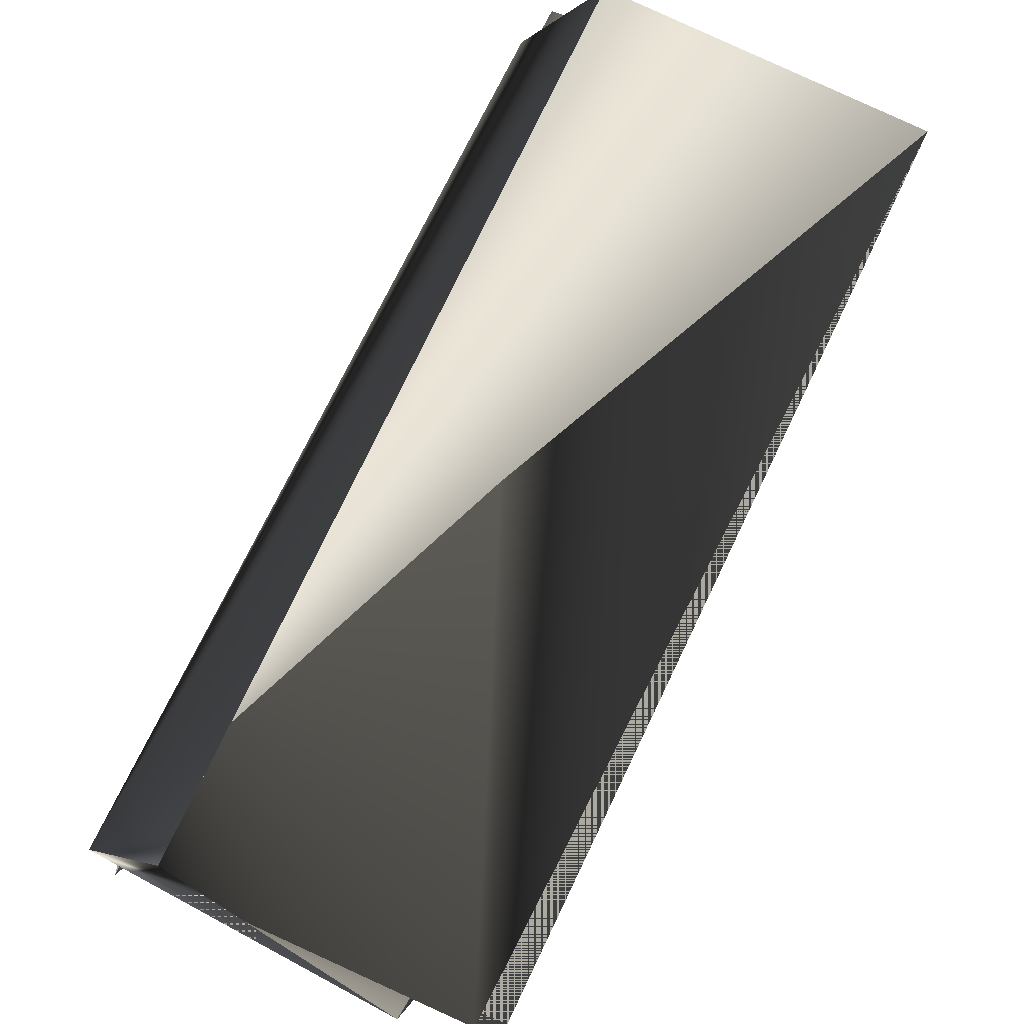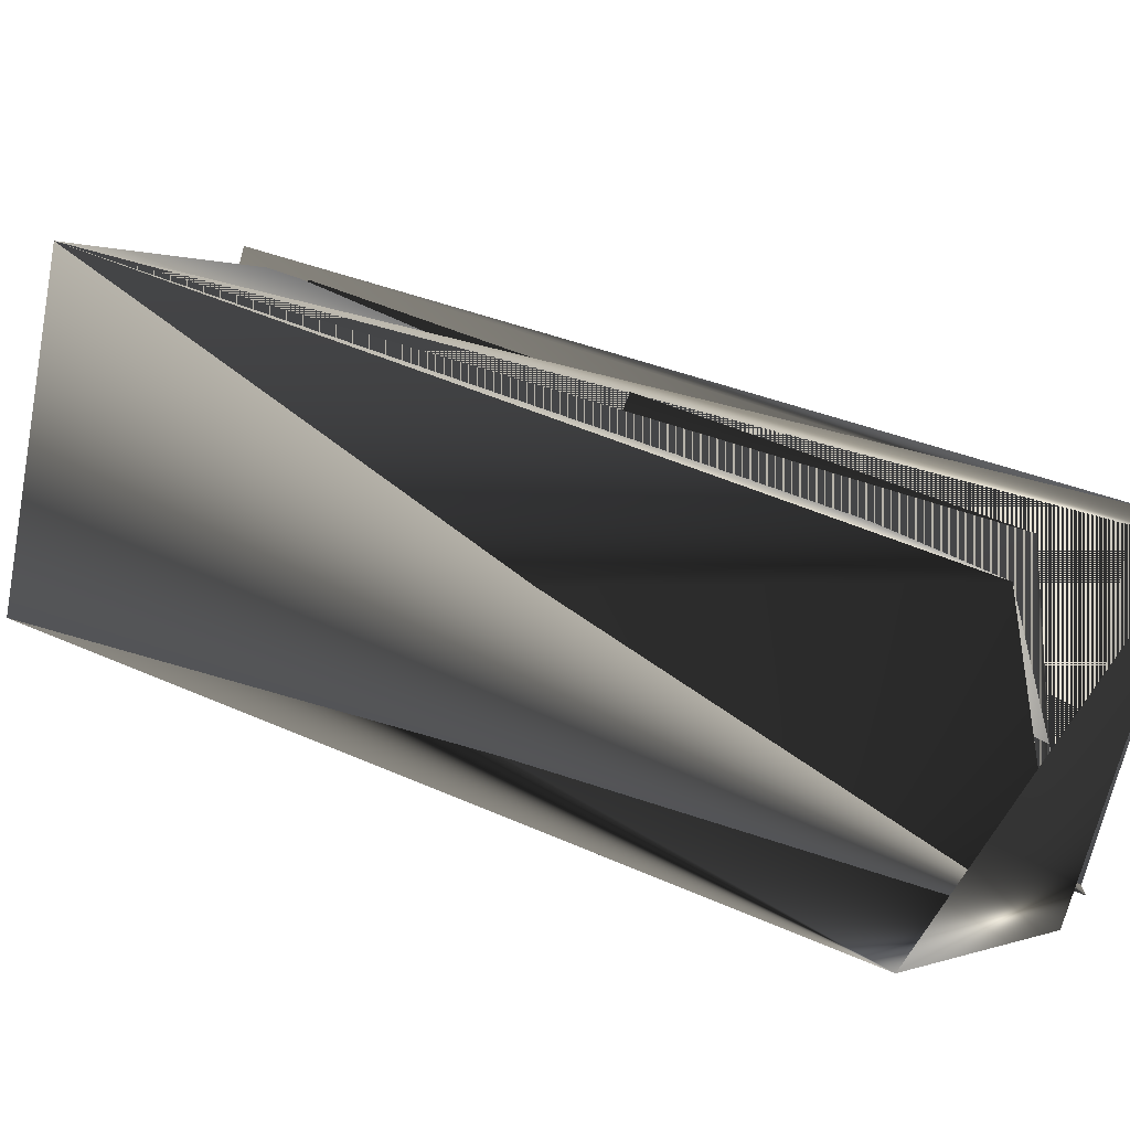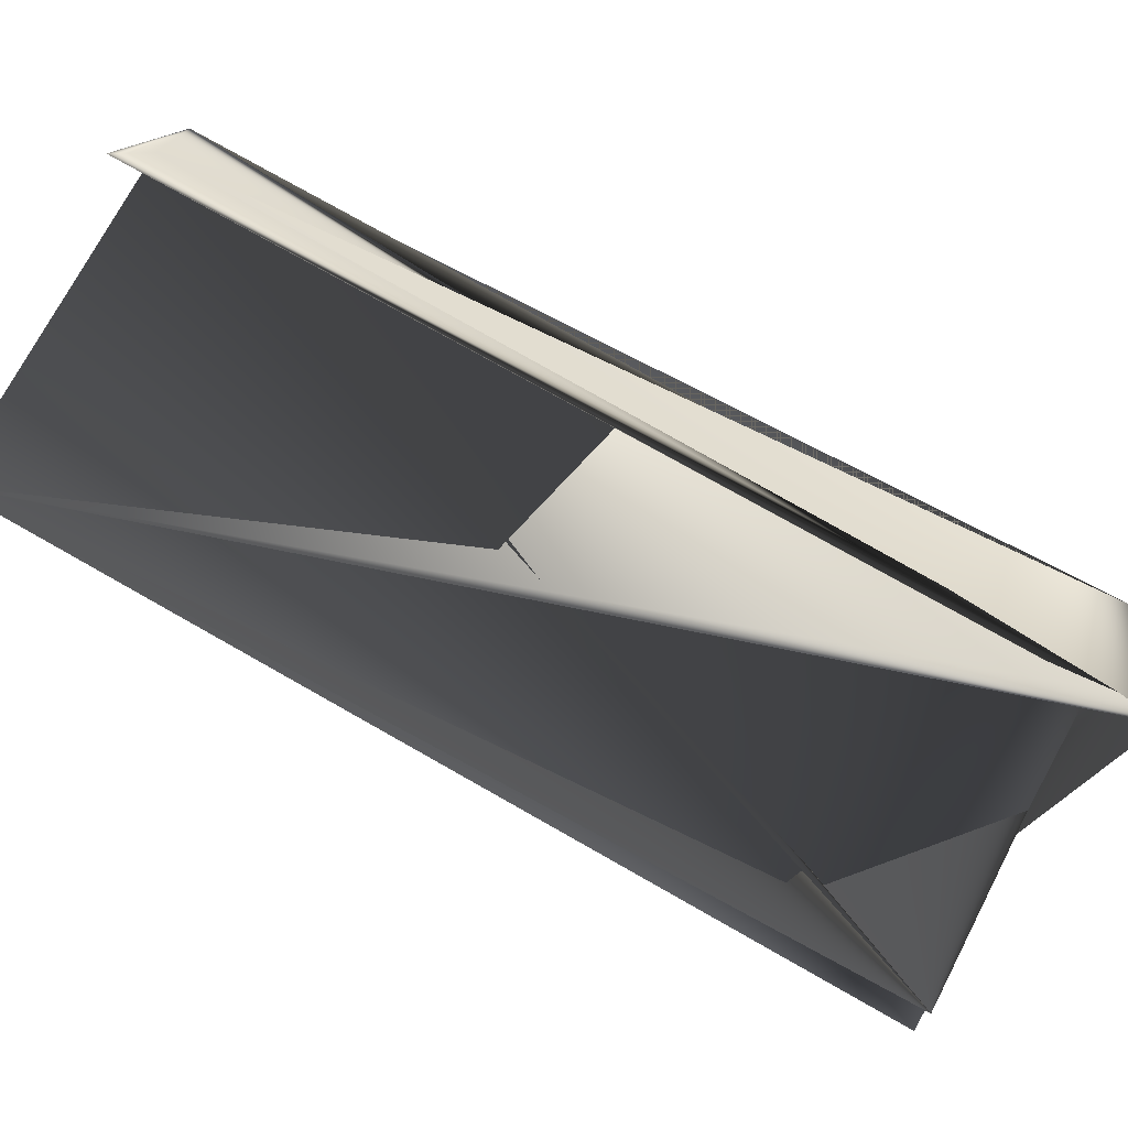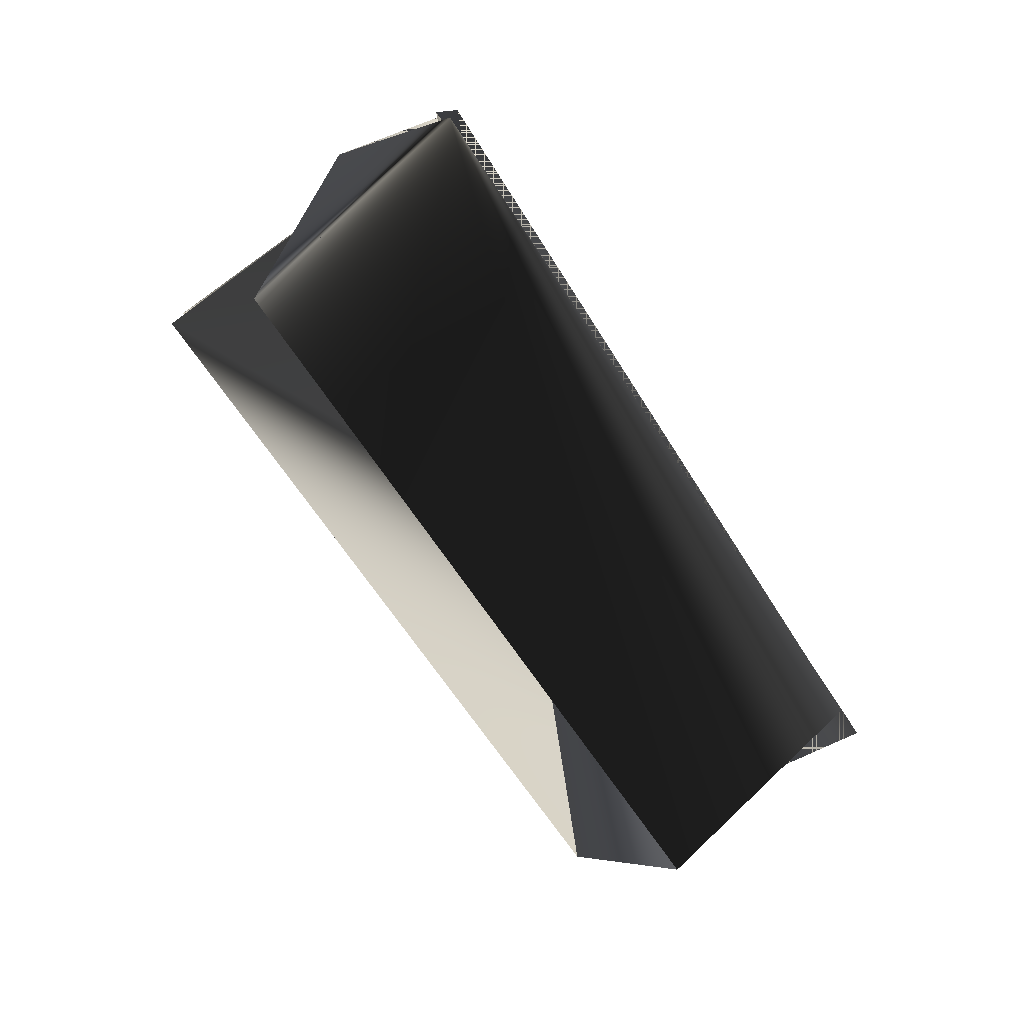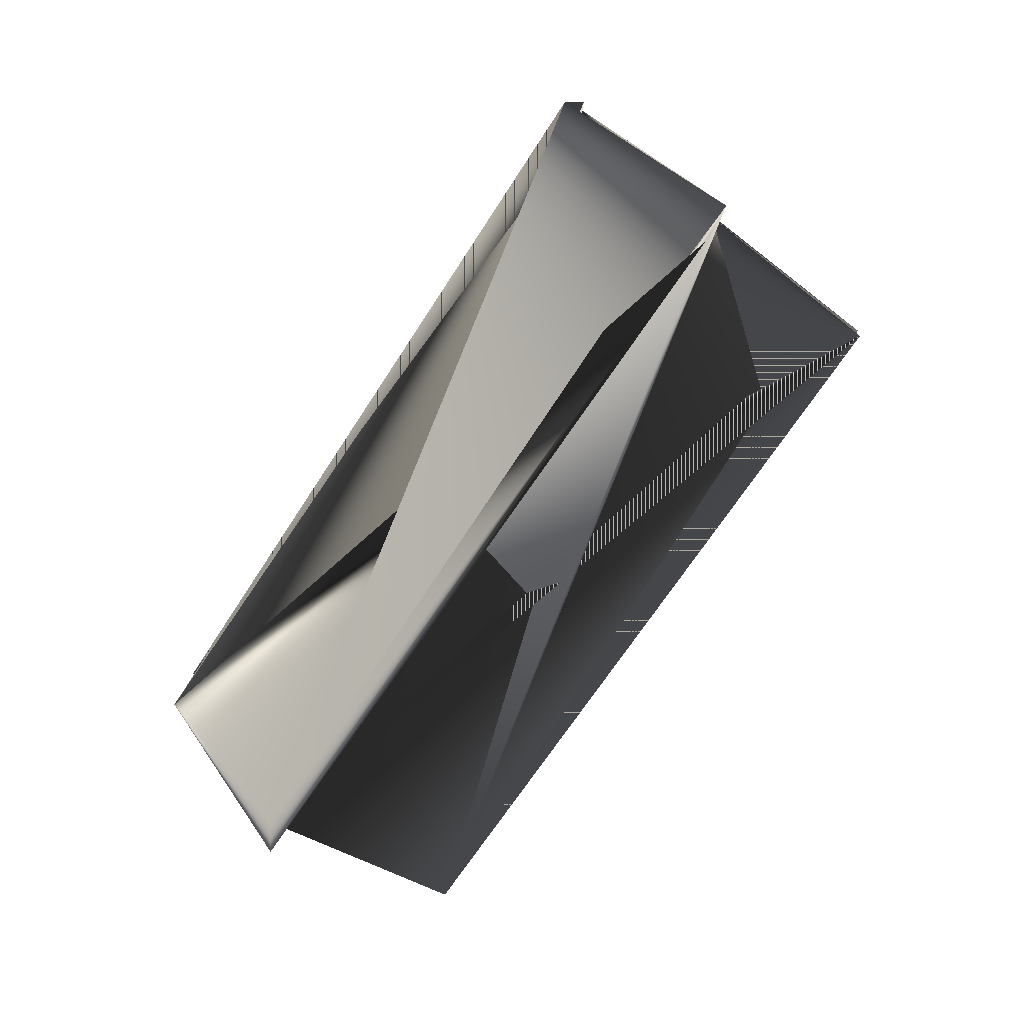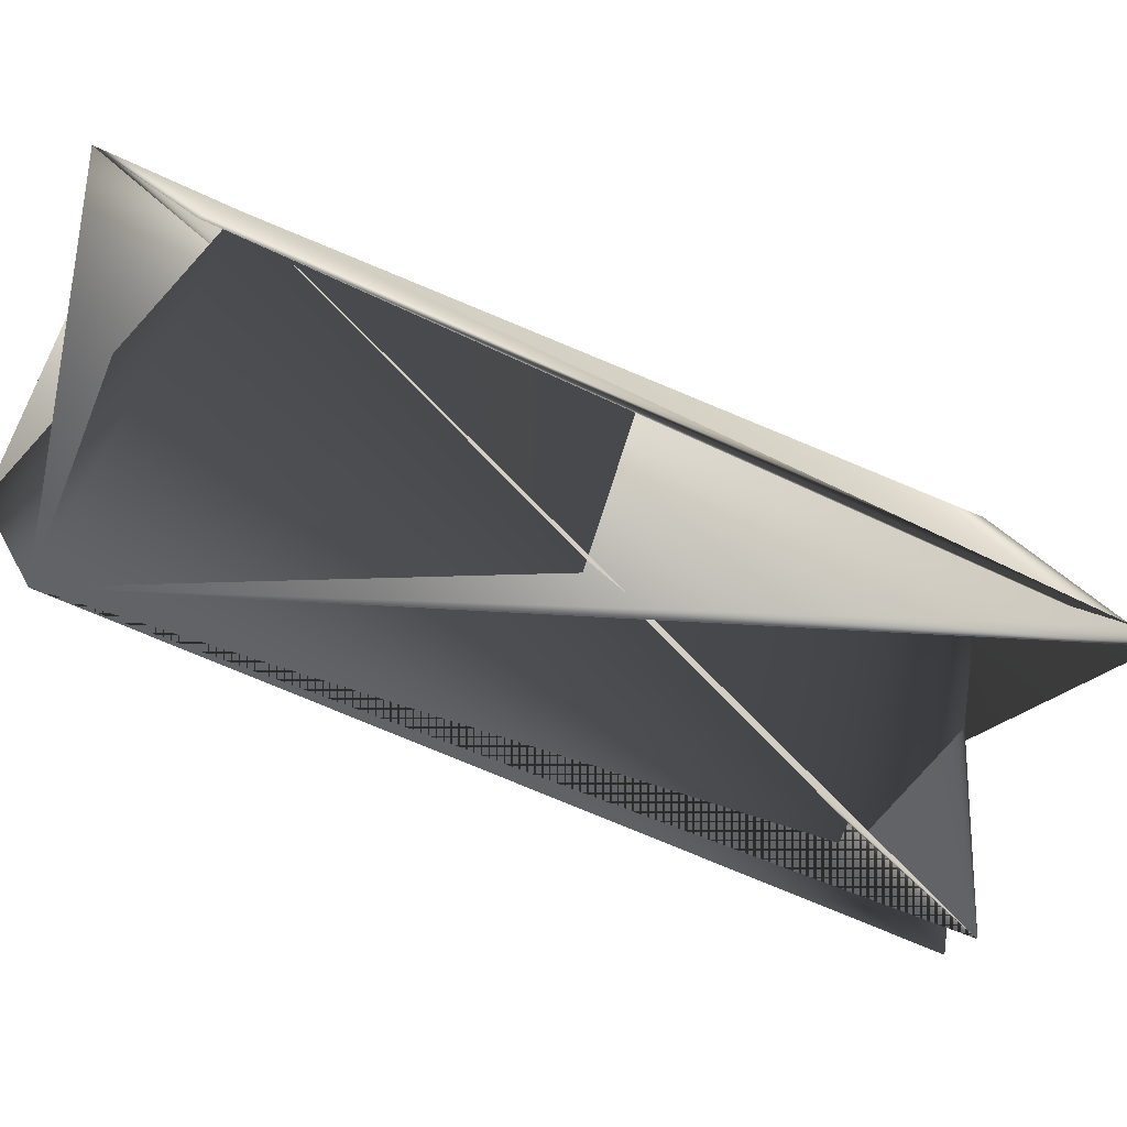
<metadata>
{"format":"obj","ext":"obj","renderer":"f3d","projection":"perspective","resolution":1024,"background":"white","views":[{"elev":-66.0,"azim":-51.2,"up":"+Z"},{"elev":-77.7,"azim":55.5,"up":"+Z"},{"elev":11.4,"azim":75.7,"up":"+Z"},{"elev":21.6,"azim":-117.7,"up":"+Y"},{"elev":12.7,"azim":58.9,"up":"+Y"},{"elev":18.0,"azim":48.0,"up":"+Z"}]}
</metadata>
<code>
v 0.02102 0.2332 0.2154
v 0.02102 0.2332 0.2238
v -0.07161 -0.004439 0.3488
v 0.003362 -0.07659 0.2671
v 0.01776 -0.03666 0.3488
v 0.1104 0.201 0.2154
v -0.07161 0.007232 0.3404
v 0.1104 0.1894 0.2238
v 0.01776 -0.02499 0.3488
v 0.009866 0.2332 0.2154
v 0.08484 0.1494 0.1338
v 0.09599 0.1494 0.1422
v -0.00453 0.1816 0.1338
v -0.08601 -0.0327 0.2587
f 1 3 4
f 1 2 5
f 1 5 3
f 1 4 2
f 2 6 4
f 2 4 6
f 2 7 4
f 2 4 7
f 6 8 5
f 6 2 9
f 6 10 4
f 6 9 10
f 6 5 2
f 6 4 8
f 11 7 10
f 11 2 4
f 11 10 4
f 11 9 2
f 11 4 9
f 11 4 7
f 12 3 4
f 12 3 9
f 12 10 4
f 12 9 3
f 12 4 10
f 12 4 3
f 7 6 10
f 7 4 6
f 7 13 10
f 7 14 13
f 7 10 14
f 7 10 4
f 7 4 10
f 8 3 9
f 8 9 5
f 8 4 3
f 3 10 4
f 3 4 10
f 3 5 9
f 13 14 10
f 13 6 10
f 13 10 6
f 14 4 10
f 14 10 9
f 14 9 4
f 6 4 10

</code>
